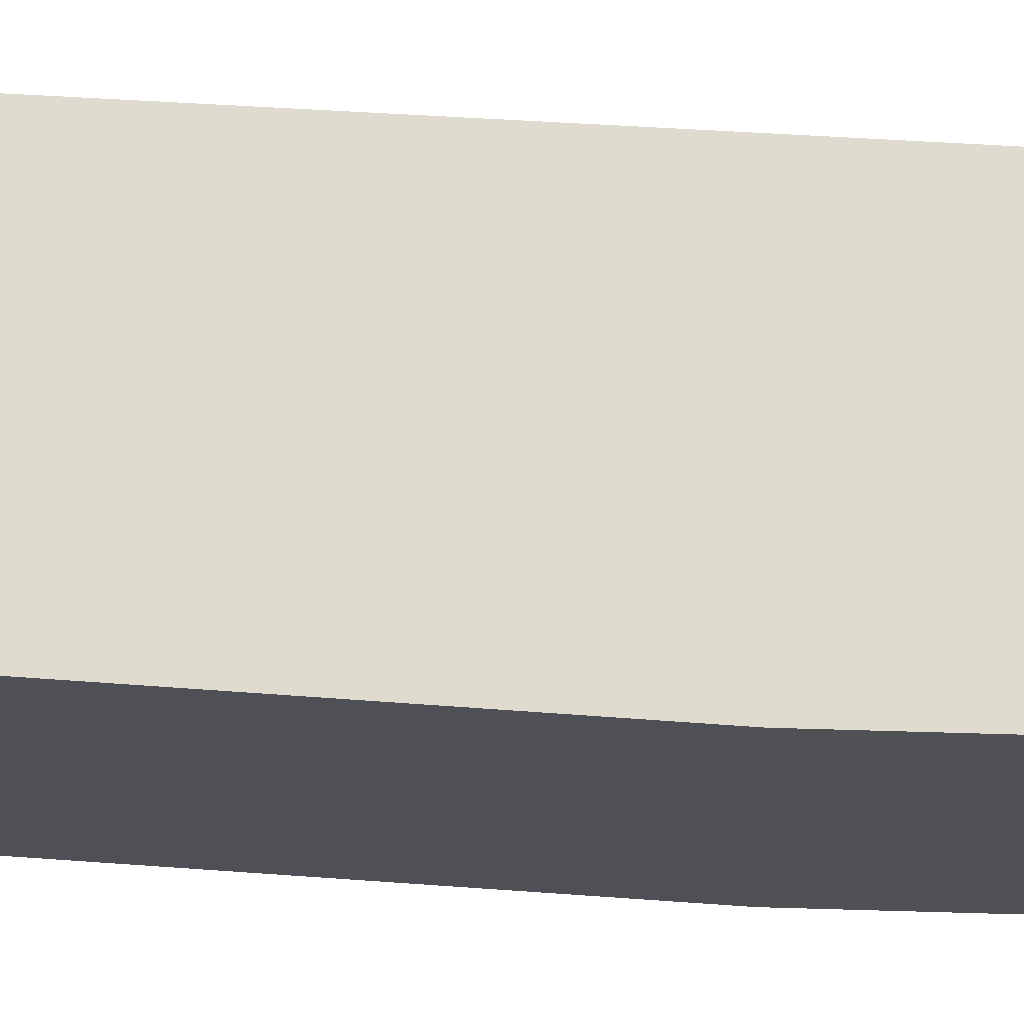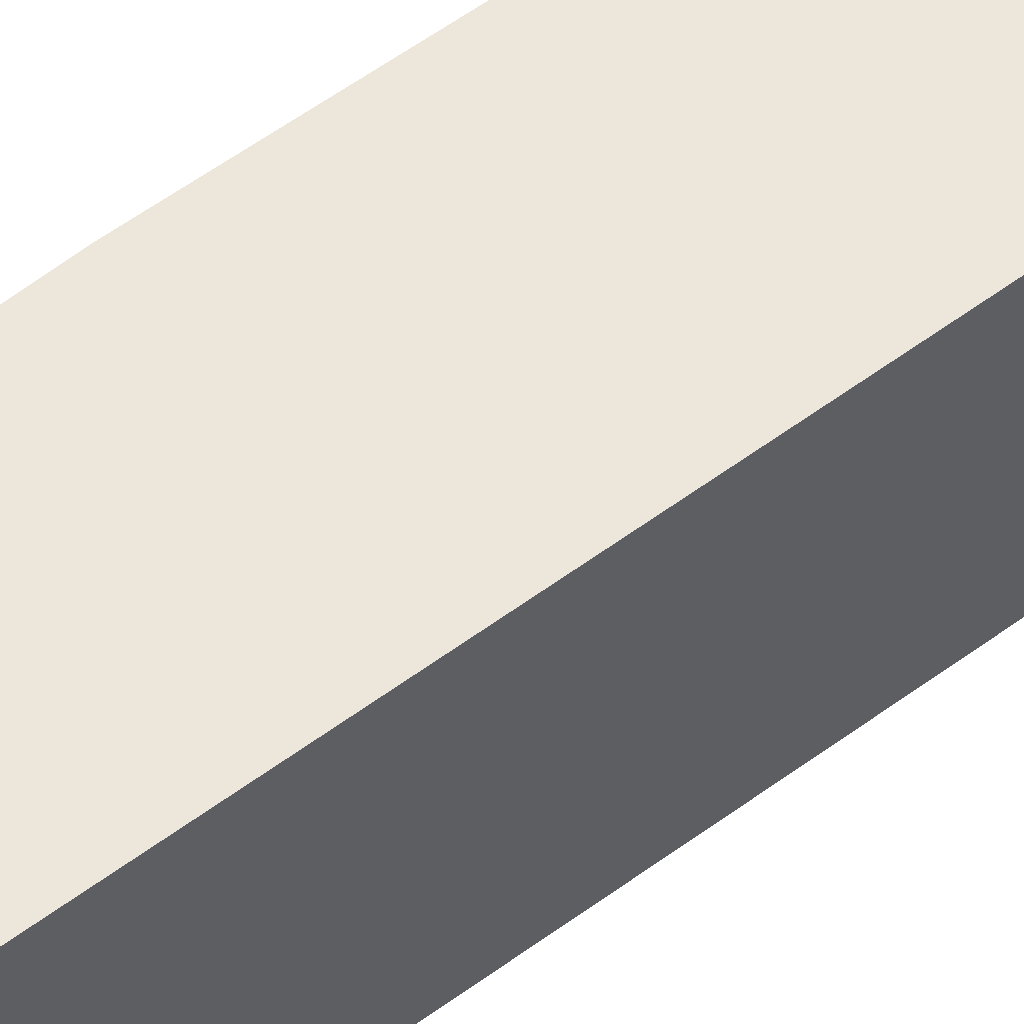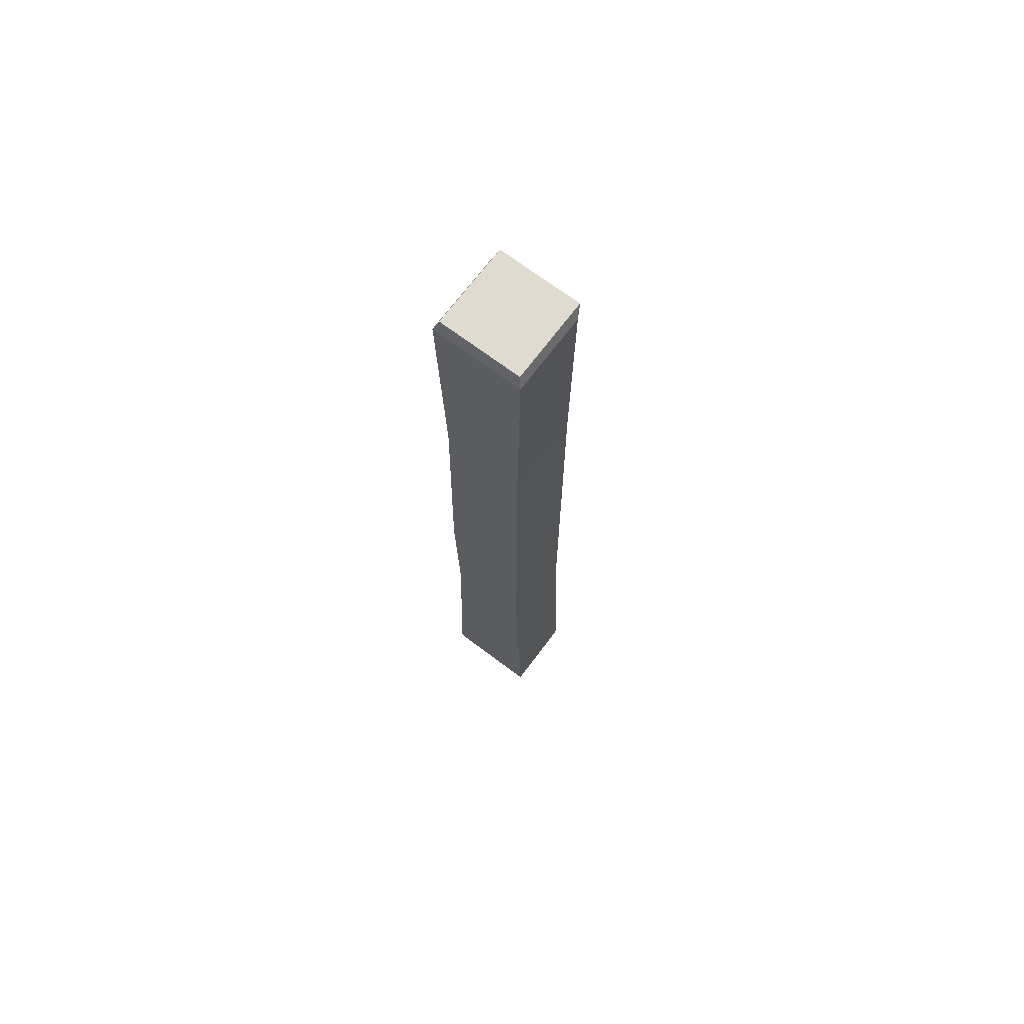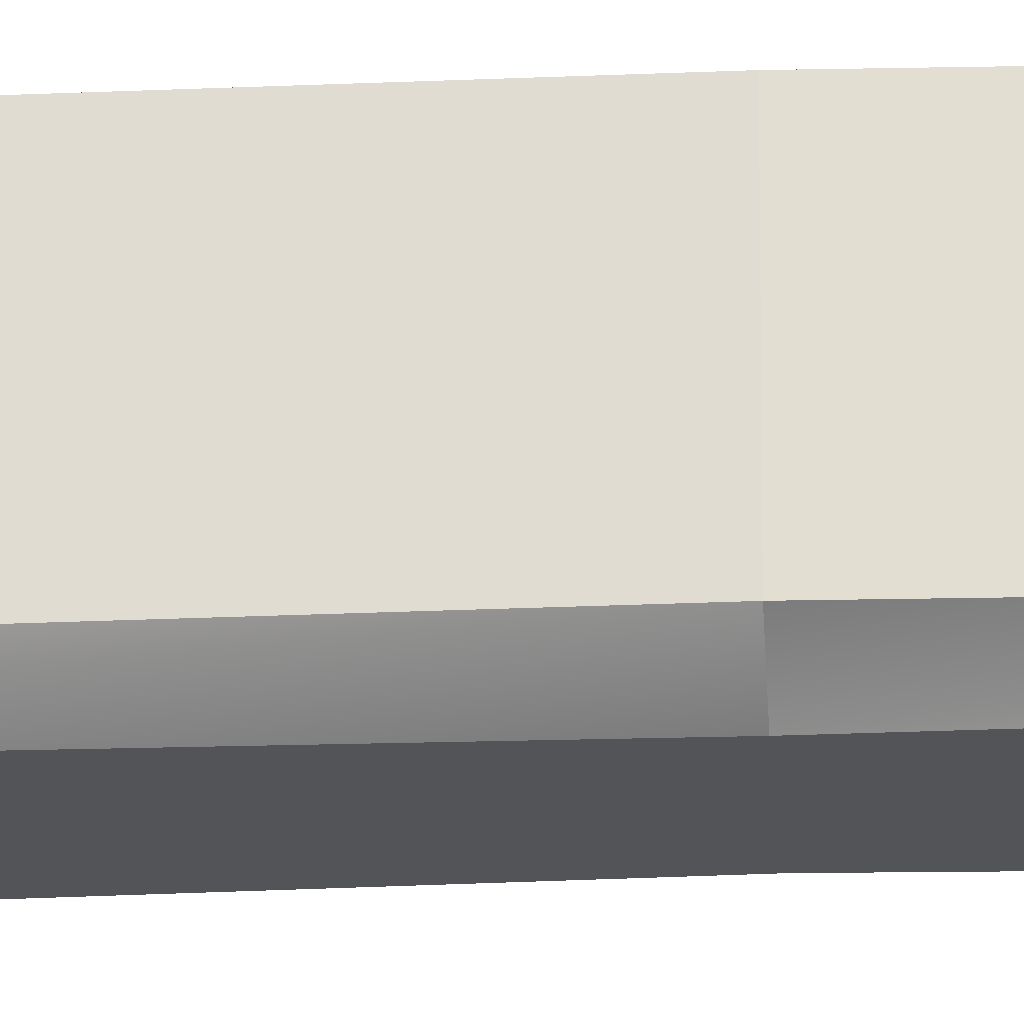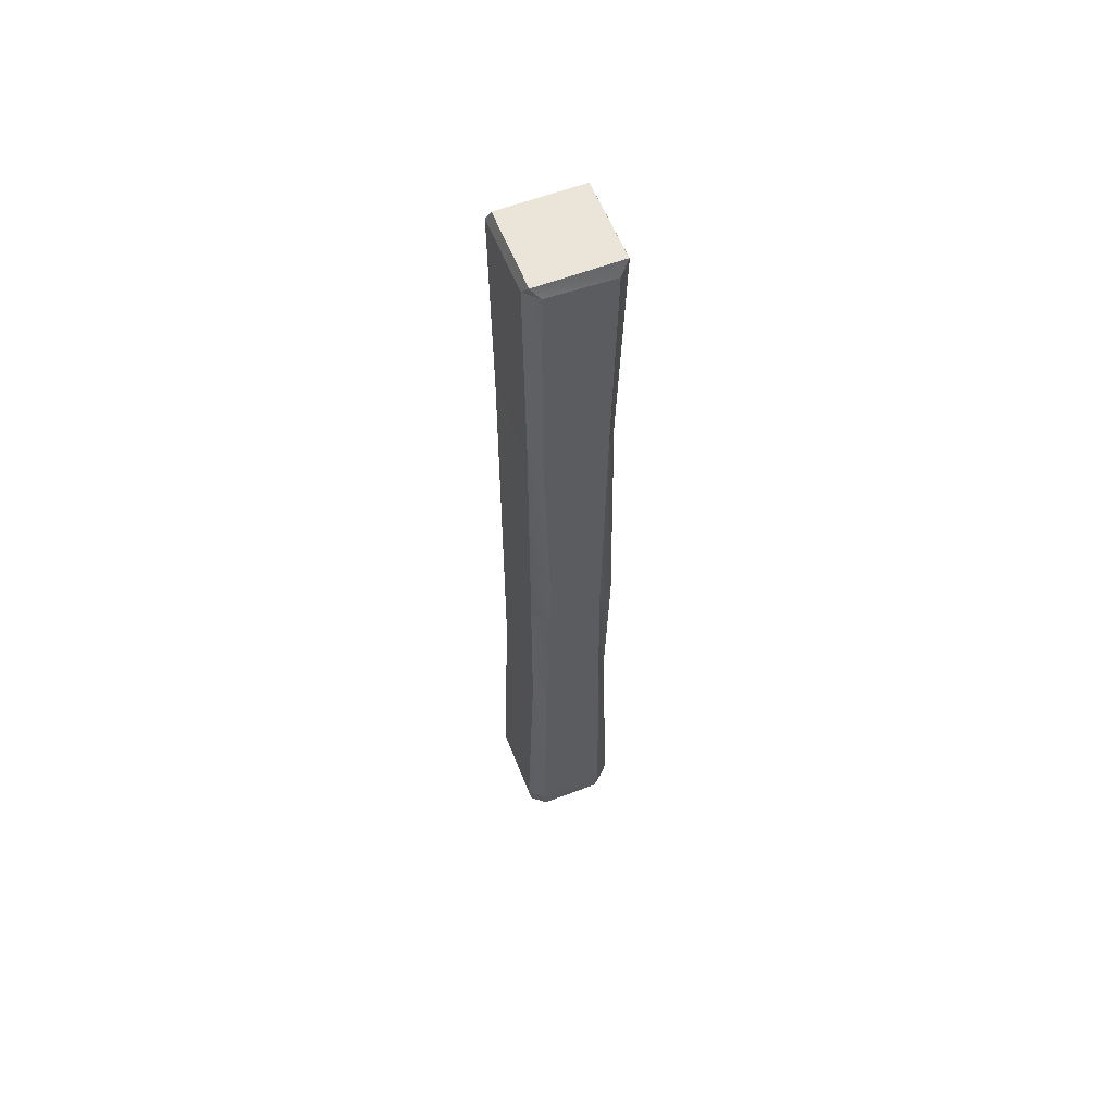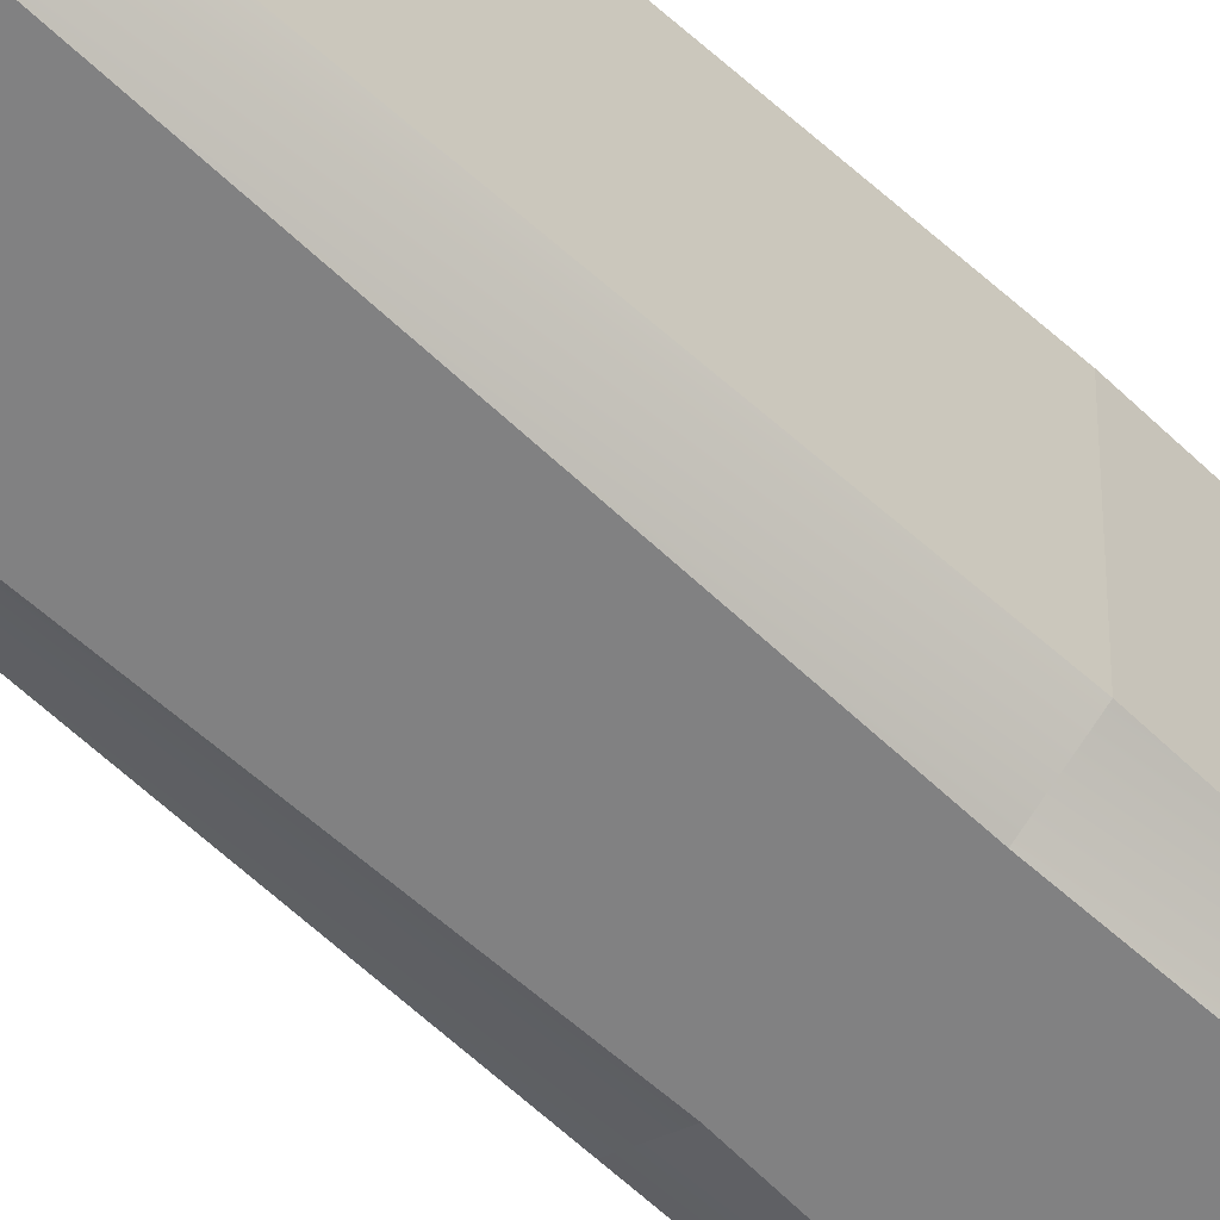
<metadata>
{"format":"obj","ext":"obj","renderer":"f3d","projection":"perspective","resolution":1024,"background":"white","views":[{"elev":70.5,"azim":-86.8,"up":"+Z"},{"elev":51.8,"azim":50.3,"up":"+Z"},{"elev":70.4,"azim":36.9,"up":"+Y"},{"elev":-23.1,"azim":-86.4,"up":"+Z"},{"elev":59.0,"azim":158.6,"up":"+Y"},{"elev":-60.5,"azim":-133.7,"up":"+Z"}]}
</metadata>
<code>
g pb_Mesh-281662
v -0.1161 1.539 0.2668
v -0.3997 1.539 0.2668
v -0.1161 1.539 -0.01675
v -0.3997 1.539 -0.01675
v -0.1021 1.5 0.2825
v -0.4137 1.5 0.2825
v -0.1161 1.539 0.2668
v -0.3997 1.539 0.2668
v -0.09376 -1.786 0.0161
v -0.4062 -1.786 0.2688
v -0.09376 -1.786 0.2688
v -0.4062 -1.786 0.0161
v -0.358 -1.786 -0.02414
v -0.142 -1.786 -0.02414
v -0.1161 1.539 -0.01675
v -0.1158 1.538 -0.01711
v -0.1021 1.5 0.01077
v -0.1161 1.539 0.2668
v -0.1021 1.5 0.2825
v -0.3997 1.539 -0.01675
v -0.4 1.538 -0.01711
v -0.3704 1.489 -0.0325
v -0.1161 1.539 -0.01675
v -0.1454 1.5 -0.0325
v -0.1158 1.538 -0.01711
v -0.4137 1.5 0.2825
v -0.4137 1.5 0.01077
v -0.3997 1.539 0.2668
v -0.3997 1.539 -0.01675
v -0.4 1.538 -0.01711
v -0.1454 1.5 -0.0325
v -0.1021 1.5 0.01077
v -0.1158 1.538 -0.01711
v -0.4137 1.5 0.01077
v -0.3704 1.489 -0.0325
v -0.4 1.538 -0.01711
v -0.082 -1.706 0.2825
v -0.418 -1.706 0.2825
v -0.39 -0.8073 0.2825
v -0.11 -0.8073 0.2825
v -0.11 -0.8073 0.2825
v -0.405 -0.25 0.2825
v -0.11 -0.25 0.2825
v -0.418 -1.706 0.2825
v -0.418 -1.706 0.01077
v -0.39 -0.8073 0.01077
v -0.39 -0.8073 0.2825
v -0.39 -0.8073 0.2825
v -0.39 -0.8073 0.01077
v -0.405 -0.25 0.01077
v -0.405 -0.25 0.2825
v -0.3449 -0.25 -0.0325
v -0.1471 -0.8073 -0.0325
v -0.1701 -0.25 -0.0325
v -0.3529 -0.8073 -0.0325
v -0.3529 -0.8073 -0.0325
v -0.1339 -1.706 -0.0325
v -0.3661 -1.706 -0.0325
v -0.11 -0.8073 0.01077
v -0.082 -1.706 0.2825
v -0.11 -0.8073 0.2825
v -0.082 -1.706 0.01077
v -0.11 -0.25 0.01077
v -0.11 -0.8073 0.2825
v -0.11 -0.25 0.2825
v -0.11 -0.8073 0.01077
v -0.11 -0.25 0.01077
v -0.1701 -0.25 -0.0325
v -0.1471 -0.8073 -0.0325
v -0.11 -0.25 0.01077
v -0.1471 -0.8073 -0.0325
v -0.11 -0.8073 0.01077
v -0.11 -0.8073 0.01077
v -0.1471 -0.8073 -0.0325
v -0.1339 -1.706 -0.0325
v -0.11 -0.8073 0.01077
v -0.1339 -1.706 -0.0325
v -0.082 -1.706 0.01077
v -0.3449 -0.25 -0.0325
v -0.405 -0.25 0.01077
v -0.39 -0.8073 0.01077
v -0.3449 -0.25 -0.0325
v -0.39 -0.8073 0.01077
v -0.3529 -0.8073 -0.0325
v -0.3529 -0.8073 -0.0325
v -0.39 -0.8073 0.01077
v -0.418 -1.706 0.01077
v -0.3529 -0.8073 -0.0325
v -0.418 -1.706 0.01077
v -0.3661 -1.706 -0.0325
v -0.11 -0.25 0.2825
v -0.405 -0.25 0.2825
v -0.39 0.7188 0.2825
v -0.11 0.7188 0.2825
v -0.4137 1.5 0.2825
v -0.1021 1.5 0.2825
v -0.405 -0.25 0.2825
v -0.405 -0.25 0.01077
v -0.39 0.7188 0.01077
v -0.39 0.7188 0.2825
v -0.39 0.7188 0.2825
v -0.39 0.7188 0.01077
v -0.4137 1.5 0.01077
v -0.4137 1.5 0.2825
v -0.3704 1.489 -0.0325
v -0.1434 0.7188 -0.0325
v -0.1454 1.5 -0.0325
v -0.3566 0.7188 -0.0325
v -0.1434 0.7188 -0.0325
v -0.11 0.7188 0.01077
v -0.11 0.7188 0.2825
v -0.1021 1.5 0.01077
v -0.11 0.7188 0.2825
v -0.1021 1.5 0.2825
v -0.11 0.7188 0.01077
v -0.1021 1.5 0.01077
v -0.1454 1.5 -0.0325
v -0.1434 0.7188 -0.0325
v -0.11 0.7188 0.01077
v -0.11 0.7188 0.01077
v -0.1434 0.7188 -0.0325
v -0.1701 -0.25 -0.0325
v -0.11 0.7188 0.01077
v -0.1701 -0.25 -0.0325
v -0.11 -0.25 0.01077
v -0.3704 1.489 -0.0325
v -0.4137 1.5 0.01077
v -0.39 0.7188 0.01077
v -0.3566 0.7188 -0.0325
v -0.3566 0.7188 -0.0325
v -0.39 0.7188 0.01077
v -0.405 -0.25 0.01077
v -0.3566 0.7188 -0.0325
v -0.405 -0.25 0.01077
v -0.3449 -0.25 -0.0325
v -0.418 -1.706 0.2825
v -0.082 -1.706 0.2825
v -0.4062 -1.786 0.2688
v -0.09376 -1.786 0.2688
v -0.082 -1.706 0.2825
v -0.082 -1.706 0.01077
v -0.09376 -1.786 0.2688
v -0.09376 -1.786 0.0161
v -0.418 -1.706 0.01077
v -0.418 -1.706 0.2825
v -0.4062 -1.786 0.0161
v -0.4062 -1.786 0.2688
v -0.3661 -1.706 -0.0325
v -0.418 -1.706 0.01077
v -0.358 -1.786 -0.02414
v -0.4062 -1.786 0.0161
v -0.082 -1.706 0.01077
v -0.1339 -1.706 -0.0325
v -0.09376 -1.786 0.0161
v -0.142 -1.786 -0.02414
v -0.1339 -1.706 -0.0325
v -0.3661 -1.706 -0.0325
v -0.142 -1.786 -0.02414
v -0.358 -1.786 -0.02414
g pb_Mesh-281662_0
f 3 2 1
f 3 4 2
f 7 6 5
f 7 8 6
f 11 10 9
f 12 9 10
f 9 12 13
f 13 14 9
f 17 16 15
f 18 17 15
f 19 17 18
f 22 21 20
f 23 22 20
f 23 24 22
f 25 24 23
f 28 27 26
f 29 27 28
f 29 30 27
f 33 32 31
f 36 35 34
f 39 38 37
f 39 37 40
f 42 39 41
f 42 41 43
f 46 45 44
f 46 44 47
f 50 49 48
f 50 48 51
f 54 53 52
f 53 55 52
f 53 57 56
f 57 58 56
f 61 60 59
f 60 62 59
f 65 64 63
f 64 66 63
f 69 68 67
f 72 71 70
f 75 74 73
f 78 77 76
f 81 80 79
f 84 83 82
f 87 86 85
f 90 89 88
f 93 92 91
f 93 91 94
f 95 93 94
f 95 94 96
f 99 98 97
f 99 97 100
f 103 102 101
f 103 101 104
f 107 106 105
f 106 108 105
f 109 54 108
f 54 52 108
f 111 65 110
f 65 63 110
f 114 113 112
f 113 115 112
f 118 117 116
f 119 118 116
f 122 121 120
f 125 124 123
f 128 127 126
f 129 128 126
f 132 131 130
f 135 134 133
f 138 137 136
f 138 139 137
f 142 141 140
f 142 143 141
f 146 145 144
f 146 147 145
f 150 149 148
f 150 151 149
f 154 153 152
f 154 155 153
f 158 157 156
f 158 159 157

</code>
